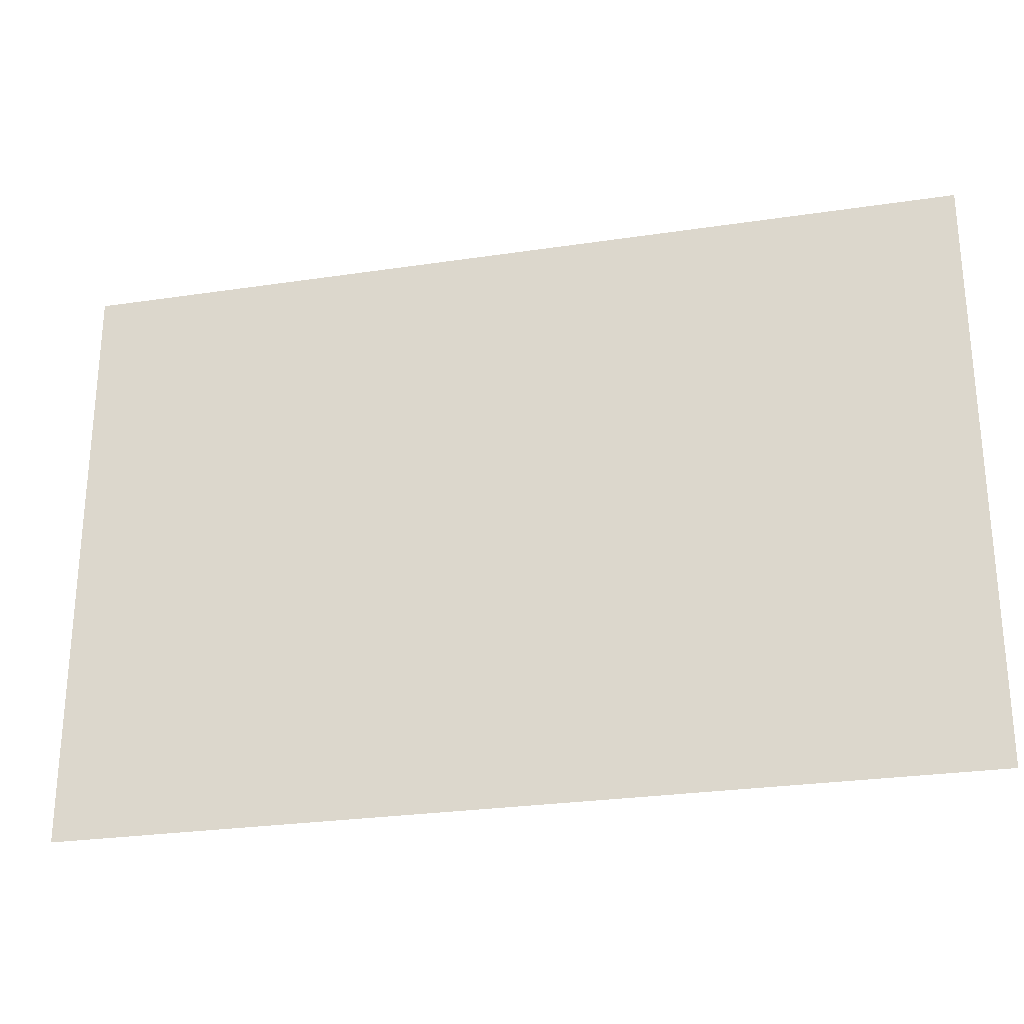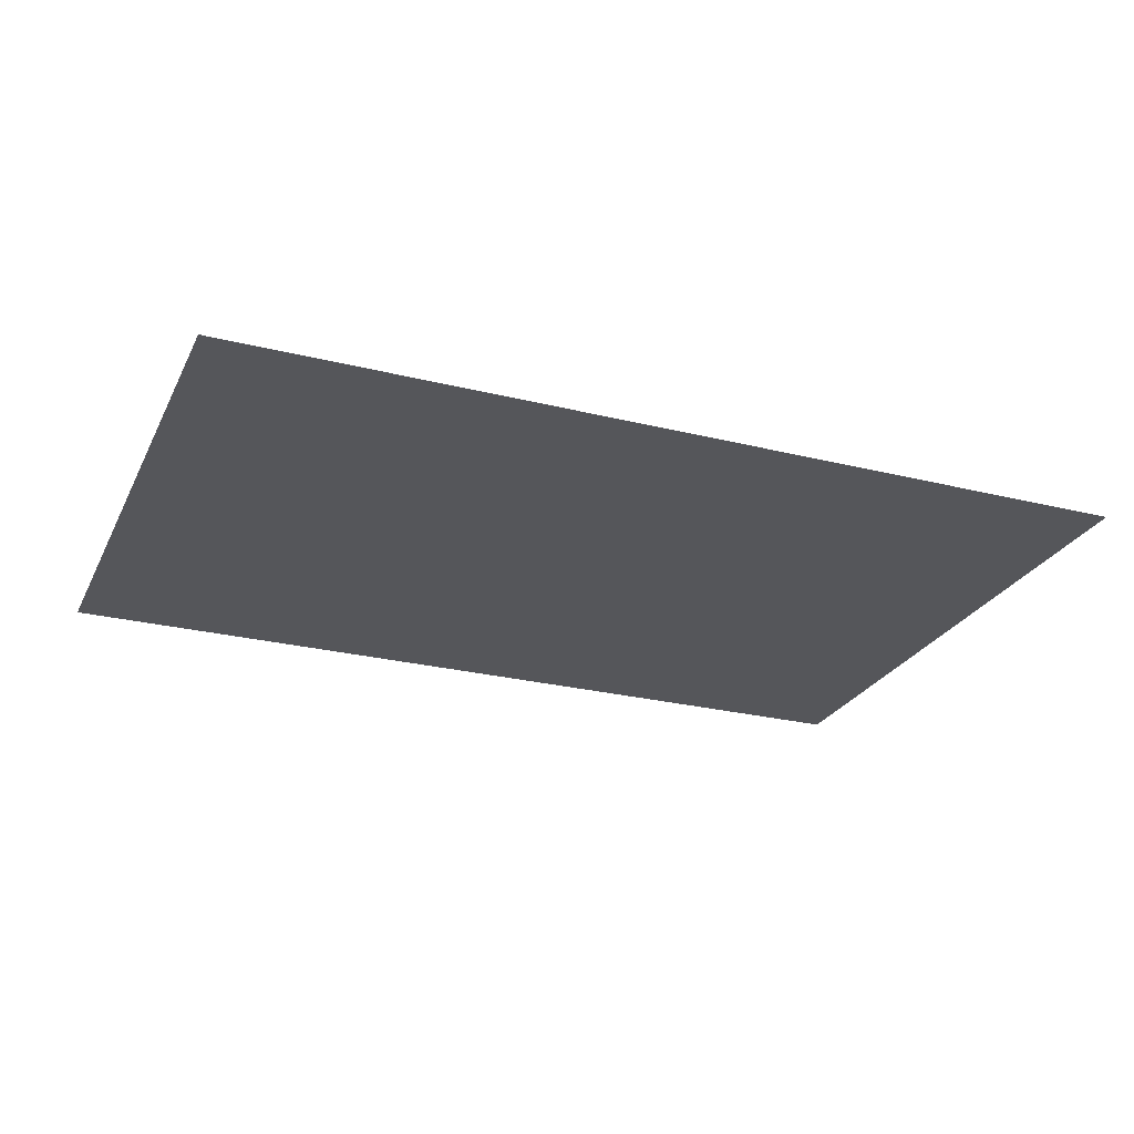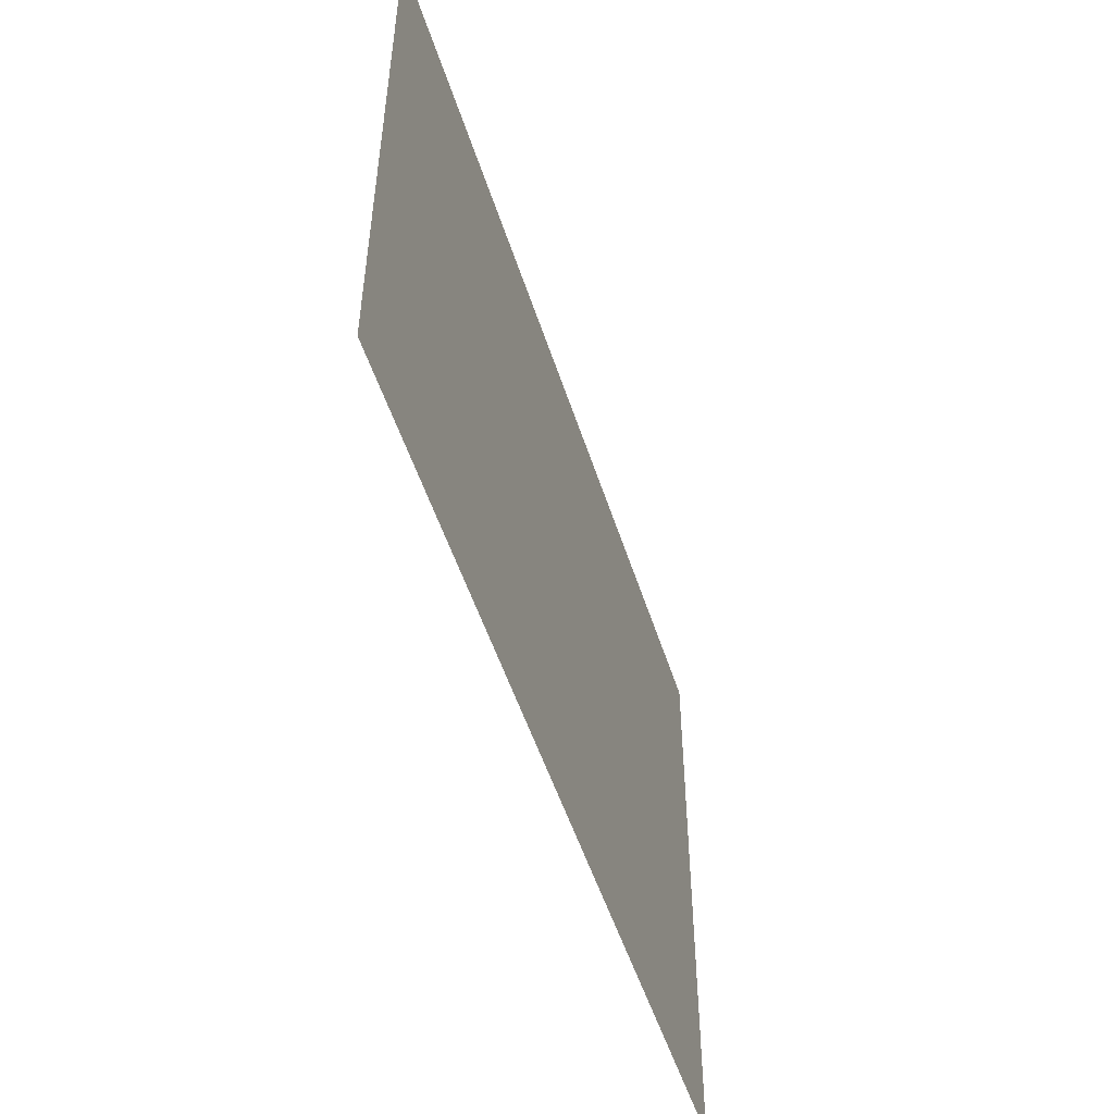
<metadata>
{"format":"obj","ext":"obj","renderer":"f3d","projection":"perspective","resolution":1024,"background":"white","views":[{"elev":-26.8,"azim":13.2,"up":"+Y"},{"elev":-25.8,"azim":158.3,"up":"+Z"},{"elev":-51.6,"azim":-72.5,"up":"+Y"}]}
</metadata>
<code>
v 0 -0.32 0
v -0.32 -0.32 0
v -0.32 0 0
v 0 0 0
v -0.64 -0.32 0
v -0.64 0 0
v -0.96 -0.32 0
v -0.96 0 0
v -1.28 -0.32 0
v -1.28 0 0
v -1.6 -0.32 0
v -1.6 0 0
v -1.92 -0.32 0
v -1.92 0 0
v -2.24 -0.32 0
v -2.24 0 0
v -2.56 -0.32 0
v -2.56 0 0
v -2.88 -0.32 0
v -2.88 0 0
v -3.2 -0.32 0
v -3.2 0 0
v -3.52 -0.32 0
v -3.52 0 0
v -3.84 -0.32 0
v -3.84 0 0
v -4.16 -0.32 0
v -4.16 0 0
v -4.48 -0.32 0
v -4.48 0 0
v -4.8 -0.32 0
v -4.8 0 0
v -5.12 -0.32 0
v -5.12 0 0
v -5.44 -0.32 0
v -5.44 0 0
v -5.76 -0.32 0
v -5.76 0 0
v -6.08 -0.32 0
v -6.08 0 0
v -6.4 -0.32 0
v -6.4 0 0
v -6.72 -0.32 0
v -6.72 0 0
v -7.04 -0.32 0
v -7.04 0 0
v -7.36 -0.32 0
v -7.36 0 0
v -7.68 -0.32 0
v -7.68 0 0
v 0 -0.64 0
v -0.32 -0.64 0
v -0.64 -0.64 0
v -0.96 -0.64 0
v -1.28 -0.64 0
v -1.6 -0.64 0
v -1.92 -0.64 0
v -2.24 -0.64 0
v -2.56 -0.64 0
v -2.88 -0.64 0
v -3.2 -0.64 0
v -3.52 -0.64 0
v -3.84 -0.64 0
v -4.16 -0.64 0
v -4.48 -0.64 0
v -4.8 -0.64 0
v -5.12 -0.64 0
v -5.44 -0.64 0
v -5.76 -0.64 0
v -6.08 -0.64 0
v -6.4 -0.64 0
v -6.72 -0.64 0
v -7.04 -0.64 0
v -7.36 -0.64 0
v -7.68 -0.64 0
v 0 -0.96 0
v -0.32 -0.96 0
v -0.64 -0.96 0
v -0.96 -0.96 0
v -1.28 -0.96 0
v -1.6 -0.96 0
v -1.92 -0.96 0
v -2.24 -0.96 0
v -2.56 -0.96 0
v -2.88 -0.96 0
v -3.2 -0.96 0
v -3.52 -0.96 0
v -3.84 -0.96 0
v -4.16 -0.96 0
v -4.48 -0.96 0
v -4.8 -0.96 0
v -5.12 -0.96 0
v -5.44 -0.96 0
v -5.76 -0.96 0
v -6.08 -0.96 0
v -6.4 -0.96 0
v -6.72 -0.96 0
v -7.04 -0.96 0
v -7.36 -0.96 0
v -7.68 -0.96 0
v 0 -1.28 0
v -0.32 -1.28 0
v -0.64 -1.28 0
v -0.96 -1.28 0
v -1.28 -1.28 0
v -1.6 -1.28 0
v -1.92 -1.28 0
v -2.24 -1.28 0
v -2.56 -1.28 0
v -2.88 -1.28 0
v -3.2 -1.28 0
v -3.52 -1.28 0
v -3.84 -1.28 0
v -4.16 -1.28 0
v -4.48 -1.28 0
v -4.8 -1.28 0
v -5.12 -1.28 0
v -5.44 -1.28 0
v -5.76 -1.28 0
v -6.08 -1.28 0
v -6.4 -1.28 0
v -6.72 -1.28 0
v -7.04 -1.28 0
v -7.36 -1.28 0
v -7.68 -1.28 0
v 0 -1.6 0
v -0.32 -1.6 0
v -0.64 -1.6 0
v -0.96 -1.6 0
v -1.28 -1.6 0
v -1.6 -1.6 0
v -1.92 -1.6 0
v -2.24 -1.6 0
v -2.56 -1.6 0
v -2.88 -1.6 0
v -3.2 -1.6 0
v -3.52 -1.6 0
v -3.84 -1.6 0
v -4.16 -1.6 0
v -4.48 -1.6 0
v -4.8 -1.6 0
v -5.12 -1.6 0
v -5.44 -1.6 0
v -5.76 -1.6 0
v -6.08 -1.6 0
v -6.4 -1.6 0
v -6.72 -1.6 0
v -7.04 -1.6 0
v -7.36 -1.6 0
v -7.68 -1.6 0
v 0 -1.92 0
v -0.32 -1.92 0
v -0.64 -1.92 0
v -0.96 -1.92 0
v -1.28 -1.92 0
v -1.6 -1.92 0
v -1.92 -1.92 0
v -2.24 -1.92 0
v -2.56 -1.92 0
v -2.88 -1.92 0
v -3.2 -1.92 0
v -3.52 -1.92 0
v -3.84 -1.92 0
v -4.16 -1.92 0
v -4.48 -1.92 0
v -4.8 -1.92 0
v -5.12 -1.92 0
v -5.44 -1.92 0
v -5.76 -1.92 0
v -6.08 -1.92 0
v -6.4 -1.92 0
v -6.72 -1.92 0
v -7.04 -1.92 0
v -7.36 -1.92 0
v -7.68 -1.92 0
v 0 -2.24 0
v -0.32 -2.24 0
v -0.64 -2.24 0
v -0.96 -2.24 0
v -1.28 -2.24 0
v -1.6 -2.24 0
v -1.92 -2.24 0
v -2.24 -2.24 0
v -2.56 -2.24 0
v -2.88 -2.24 0
v -3.2 -2.24 0
v -3.52 -2.24 0
v -3.84 -2.24 0
v -4.16 -2.24 0
v -4.48 -2.24 0
v -4.8 -2.24 0
v -5.12 -2.24 0
v -5.44 -2.24 0
v -5.76 -2.24 0
v -6.08 -2.24 0
v -6.4 -2.24 0
v -6.72 -2.24 0
v -7.04 -2.24 0
v -7.36 -2.24 0
v -7.68 -2.24 0
v 0 -2.56 0
v -0.32 -2.56 0
v -0.64 -2.56 0
v -0.96 -2.56 0
v -1.28 -2.56 0
v -1.6 -2.56 0
v -1.92 -2.56 0
v -2.24 -2.56 0
v -2.56 -2.56 0
v -2.88 -2.56 0
v -3.2 -2.56 0
v -3.52 -2.56 0
v -3.84 -2.56 0
v -4.16 -2.56 0
v -4.48 -2.56 0
v -4.8 -2.56 0
v -5.12 -2.56 0
v -5.44 -2.56 0
v -5.76 -2.56 0
v -6.08 -2.56 0
v -6.4 -2.56 0
v -6.72 -2.56 0
v -7.04 -2.56 0
v -7.36 -2.56 0
v -7.68 -2.56 0
v 0 -2.88 0
v -0.32 -2.88 0
v -0.64 -2.88 0
v -0.96 -2.88 0
v -1.28 -2.88 0
v -1.6 -2.88 0
v -1.92 -2.88 0
v -2.24 -2.88 0
v -2.56 -2.88 0
v -2.88 -2.88 0
v -3.2 -2.88 0
v -3.52 -2.88 0
v -3.84 -2.88 0
v -4.16 -2.88 0
v -4.48 -2.88 0
v -4.8 -2.88 0
v -5.12 -2.88 0
v -5.44 -2.88 0
v -5.76 -2.88 0
v -6.08 -2.88 0
v -6.4 -2.88 0
v -6.72 -2.88 0
v -7.04 -2.88 0
v -7.36 -2.88 0
v -7.68 -2.88 0
v 0 -3.2 0
v -0.32 -3.2 0
v -0.64 -3.2 0
v -0.96 -3.2 0
v -1.28 -3.2 0
v -1.6 -3.2 0
v -1.92 -3.2 0
v -2.24 -3.2 0
v -2.56 -3.2 0
v -2.88 -3.2 0
v -3.2 -3.2 0
v -3.52 -3.2 0
v -3.84 -3.2 0
v -4.16 -3.2 0
v -4.48 -3.2 0
v -4.8 -3.2 0
v -5.12 -3.2 0
v -5.44 -3.2 0
v -5.76 -3.2 0
v -6.08 -3.2 0
v -6.4 -3.2 0
v -6.72 -3.2 0
v -7.04 -3.2 0
v -7.36 -3.2 0
v -7.68 -3.2 0
v 0 -3.52 0
v -0.32 -3.52 0
v -0.64 -3.52 0
v -0.96 -3.52 0
v -1.28 -3.52 0
v -1.6 -3.52 0
v -1.92 -3.52 0
v -2.24 -3.52 0
v -2.56 -3.52 0
v -2.88 -3.52 0
v -3.2 -3.52 0
v -3.52 -3.52 0
v -3.84 -3.52 0
v -4.16 -3.52 0
v -4.48 -3.52 0
v -4.8 -3.52 0
v -5.12 -3.52 0
v -5.44 -3.52 0
v -5.76 -3.52 0
v -6.08 -3.52 0
v -6.4 -3.52 0
v -6.72 -3.52 0
v -7.04 -3.52 0
v -7.36 -3.52 0
v -7.68 -3.52 0
v 0 -3.84 0
v -0.32 -3.84 0
v -0.64 -3.84 0
v -0.96 -3.84 0
v -1.28 -3.84 0
v -1.6 -3.84 0
v -1.92 -3.84 0
v -2.24 -3.84 0
v -2.56 -3.84 0
v -2.88 -3.84 0
v -3.2 -3.84 0
v -3.52 -3.84 0
v -3.84 -3.84 0
v -4.16 -3.84 0
v -4.48 -3.84 0
v -4.8 -3.84 0
v -5.12 -3.84 0
v -5.44 -3.84 0
v -5.76 -3.84 0
v -6.08 -3.84 0
v -6.4 -3.84 0
v -6.72 -3.84 0
v -7.04 -3.84 0
v -7.36 -3.84 0
v -7.68 -3.84 0
v 0 -4.16 0
v -0.32 -4.16 0
v -0.64 -4.16 0
v -0.96 -4.16 0
v -1.28 -4.16 0
v -1.6 -4.16 0
v -1.92 -4.16 0
v -2.24 -4.16 0
v -2.56 -4.16 0
v -2.88 -4.16 0
v -3.2 -4.16 0
v -3.52 -4.16 0
v -3.84 -4.16 0
v -4.16 -4.16 0
v -4.48 -4.16 0
v -4.8 -4.16 0
v -5.12 -4.16 0
v -5.44 -4.16 0
v -5.76 -4.16 0
v -6.08 -4.16 0
v -6.4 -4.16 0
v -6.72 -4.16 0
v -7.04 -4.16 0
v -7.36 -4.16 0
v -7.68 -4.16 0
v 0 -4.48 0
v -0.32 -4.48 0
v -0.64 -4.48 0
v -0.96 -4.48 0
v -1.28 -4.48 0
v -1.6 -4.48 0
v -1.92 -4.48 0
v -2.24 -4.48 0
v -2.56 -4.48 0
v -2.88 -4.48 0
v -3.2 -4.48 0
v -3.52 -4.48 0
v -3.84 -4.48 0
v -4.16 -4.48 0
v -4.48 -4.48 0
v -4.8 -4.48 0
v -5.12 -4.48 0
v -5.44 -4.48 0
v -5.76 -4.48 0
v -6.08 -4.48 0
v -6.4 -4.48 0
v -6.72 -4.48 0
v -7.04 -4.48 0
v -7.36 -4.48 0
v -7.68 -4.48 0
v 0 -4.8 0
v -0.32 -4.8 0
v -0.64 -4.8 0
v -0.96 -4.8 0
v -1.28 -4.8 0
v -1.6 -4.8 0
v -1.92 -4.8 0
v -2.24 -4.8 0
v -2.56 -4.8 0
v -2.88 -4.8 0
v -3.2 -4.8 0
v -3.52 -4.8 0
v -3.84 -4.8 0
v -4.16 -4.8 0
v -4.48 -4.8 0
v -4.8 -4.8 0
v -5.12 -4.8 0
v -5.44 -4.8 0
v -5.76 -4.8 0
v -6.08 -4.8 0
v -6.4 -4.8 0
v -6.72 -4.8 0
v -7.04 -4.8 0
v -7.36 -4.8 0
v -7.68 -4.8 0
v 0 -5.12 0
v -0.32 -5.12 0
v -0.64 -5.12 0
v -0.96 -5.12 0
v -1.28 -5.12 0
v -1.6 -5.12 0
v -1.92 -5.12 0
v -2.24 -5.12 0
v -2.56 -5.12 0
v -2.88 -5.12 0
v -3.2 -5.12 0
v -3.52 -5.12 0
v -3.84 -5.12 0
v -4.16 -5.12 0
v -4.48 -5.12 0
v -4.8 -5.12 0
v -5.12 -5.12 0
v -5.44 -5.12 0
v -5.76 -5.12 0
v -6.08 -5.12 0
v -6.4 -5.12 0
v -6.72 -5.12 0
v -7.04 -5.12 0
v -7.36 -5.12 0
v -7.68 -5.12 0
g mesh_0001
f 1 2 3 4
f 2 5 6 3
f 5 7 8 6
f 7 9 10 8
f 9 11 12 10
f 11 13 14 12
f 13 15 16 14
f 15 17 18 16
f 17 19 20 18
f 19 21 22 20
f 21 23 24 22
f 23 25 26 24
f 25 27 28 26
f 27 29 30 28
f 29 31 32 30
f 31 33 34 32
f 33 35 36 34
f 35 37 38 36
f 37 39 40 38
f 39 41 42 40
f 41 43 44 42
f 43 45 46 44
f 45 47 48 46
f 47 49 50 48
f 51 52 2 1
f 52 53 5 2
f 53 54 7 5
f 54 55 9 7
f 55 56 11 9
f 56 57 13 11
f 57 58 15 13
f 58 59 17 15
f 59 60 19 17
f 60 61 21 19
f 61 62 23 21
f 62 63 25 23
f 63 64 27 25
f 64 65 29 27
f 65 66 31 29
f 66 67 33 31
f 67 68 35 33
f 68 69 37 35
f 69 70 39 37
f 70 71 41 39
f 71 72 43 41
f 72 73 45 43
f 73 74 47 45
f 74 75 49 47
f 76 77 52 51
f 77 78 53 52
f 78 79 54 53
f 79 80 55 54
f 80 81 56 55
f 81 82 57 56
f 82 83 58 57
f 83 84 59 58
f 84 85 60 59
f 85 86 61 60
f 86 87 62 61
f 87 88 63 62
f 88 89 64 63
f 89 90 65 64
f 90 91 66 65
f 91 92 67 66
f 92 93 68 67
f 93 94 69 68
f 94 95 70 69
f 95 96 71 70
f 96 97 72 71
f 97 98 73 72
f 98 99 74 73
f 99 100 75 74
f 101 102 77 76
f 102 103 78 77
f 103 104 79 78
f 104 105 80 79
f 105 106 81 80
f 106 107 82 81
f 107 108 83 82
f 108 109 84 83
f 109 110 85 84
f 110 111 86 85
f 111 112 87 86
f 112 113 88 87
f 113 114 89 88
f 114 115 90 89
f 115 116 91 90
f 116 117 92 91
f 117 118 93 92
f 118 119 94 93
f 119 120 95 94
f 120 121 96 95
f 121 122 97 96
f 122 123 98 97
f 123 124 99 98
f 124 125 100 99
f 126 127 102 101
f 127 128 103 102
f 128 129 104 103
f 129 130 105 104
f 130 131 106 105
f 131 132 107 106
f 132 133 108 107
f 133 134 109 108
f 134 135 110 109
f 135 136 111 110
f 136 137 112 111
f 137 138 113 112
f 138 139 114 113
f 139 140 115 114
f 140 141 116 115
f 141 142 117 116
f 142 143 118 117
f 143 144 119 118
f 144 145 120 119
f 145 146 121 120
f 146 147 122 121
f 147 148 123 122
f 148 149 124 123
f 149 150 125 124
f 151 152 127 126
f 152 153 128 127
f 153 154 129 128
f 154 155 130 129
f 155 156 131 130
f 156 157 132 131
f 157 158 133 132
f 158 159 134 133
f 159 160 135 134
f 160 161 136 135
f 161 162 137 136
f 162 163 138 137
f 163 164 139 138
f 164 165 140 139
f 165 166 141 140
f 166 167 142 141
f 167 168 143 142
f 168 169 144 143
f 169 170 145 144
f 170 171 146 145
f 171 172 147 146
f 172 173 148 147
f 173 174 149 148
f 174 175 150 149
f 176 177 152 151
f 177 178 153 152
f 178 179 154 153
f 179 180 155 154
f 180 181 156 155
f 181 182 157 156
f 182 183 158 157
f 183 184 159 158
f 184 185 160 159
f 185 186 161 160
f 186 187 162 161
f 187 188 163 162
f 188 189 164 163
f 189 190 165 164
f 190 191 166 165
f 191 192 167 166
f 192 193 168 167
f 193 194 169 168
f 194 195 170 169
f 195 196 171 170
f 196 197 172 171
f 197 198 173 172
f 198 199 174 173
f 199 200 175 174
f 201 202 177 176
f 202 203 178 177
f 203 204 179 178
f 204 205 180 179
f 205 206 181 180
f 206 207 182 181
f 207 208 183 182
f 208 209 184 183
f 209 210 185 184
f 210 211 186 185
f 211 212 187 186
f 212 213 188 187
f 213 214 189 188
f 214 215 190 189
f 215 216 191 190
f 216 217 192 191
f 217 218 193 192
f 218 219 194 193
f 219 220 195 194
f 220 221 196 195
f 221 222 197 196
f 222 223 198 197
f 223 224 199 198
f 224 225 200 199
f 226 227 202 201
f 227 228 203 202
f 228 229 204 203
f 229 230 205 204
f 230 231 206 205
f 231 232 207 206
f 232 233 208 207
f 233 234 209 208
f 234 235 210 209
f 235 236 211 210
f 236 237 212 211
f 237 238 213 212
f 238 239 214 213
f 239 240 215 214
f 240 241 216 215
f 241 242 217 216
f 242 243 218 217
f 243 244 219 218
f 244 245 220 219
f 245 246 221 220
f 246 247 222 221
f 247 248 223 222
f 248 249 224 223
f 249 250 225 224
f 251 252 227 226
f 252 253 228 227
f 253 254 229 228
f 254 255 230 229
f 255 256 231 230
f 256 257 232 231
f 257 258 233 232
f 258 259 234 233
f 259 260 235 234
f 260 261 236 235
f 261 262 237 236
f 262 263 238 237
f 263 264 239 238
f 264 265 240 239
f 265 266 241 240
f 266 267 242 241
f 267 268 243 242
f 268 269 244 243
f 269 270 245 244
f 270 271 246 245
f 271 272 247 246
f 272 273 248 247
f 273 274 249 248
f 274 275 250 249
f 276 277 252 251
f 277 278 253 252
f 278 279 254 253
f 279 280 255 254
f 280 281 256 255
f 281 282 257 256
f 282 283 258 257
f 283 284 259 258
f 284 285 260 259
f 285 286 261 260
f 286 287 262 261
f 287 288 263 262
f 288 289 264 263
f 289 290 265 264
f 290 291 266 265
f 291 292 267 266
f 292 293 268 267
f 293 294 269 268
f 294 295 270 269
f 295 296 271 270
f 296 297 272 271
f 297 298 273 272
f 298 299 274 273
f 299 300 275 274
f 301 302 277 276
f 302 303 278 277
f 303 304 279 278
f 304 305 280 279
f 305 306 281 280
f 306 307 282 281
f 307 308 283 282
f 308 309 284 283
f 309 310 285 284
f 310 311 286 285
f 311 312 287 286
f 312 313 288 287
f 313 314 289 288
f 314 315 290 289
f 315 316 291 290
f 316 317 292 291
f 317 318 293 292
f 318 319 294 293
f 319 320 295 294
f 320 321 296 295
f 321 322 297 296
f 322 323 298 297
f 323 324 299 298
f 324 325 300 299
f 326 327 302 301
f 327 328 303 302
f 328 329 304 303
f 329 330 305 304
f 330 331 306 305
f 331 332 307 306
f 332 333 308 307
f 333 334 309 308
f 334 335 310 309
f 335 336 311 310
f 336 337 312 311
f 337 338 313 312
f 338 339 314 313
f 339 340 315 314
f 340 341 316 315
f 341 342 317 316
f 342 343 318 317
f 343 344 319 318
f 344 345 320 319
f 345 346 321 320
f 346 347 322 321
f 347 348 323 322
f 348 349 324 323
f 349 350 325 324
f 351 352 327 326
f 352 353 328 327
f 353 354 329 328
f 354 355 330 329
f 355 356 331 330
f 356 357 332 331
f 357 358 333 332
f 358 359 334 333
f 359 360 335 334
f 360 361 336 335
f 361 362 337 336
f 362 363 338 337
f 363 364 339 338
f 364 365 340 339
f 365 366 341 340
f 366 367 342 341
f 367 368 343 342
f 368 369 344 343
f 369 370 345 344
f 370 371 346 345
f 371 372 347 346
f 372 373 348 347
f 373 374 349 348
f 374 375 350 349
f 376 377 352 351
f 377 378 353 352
f 378 379 354 353
f 379 380 355 354
f 380 381 356 355
f 381 382 357 356
f 382 383 358 357
f 383 384 359 358
f 384 385 360 359
f 385 386 361 360
f 386 387 362 361
f 387 388 363 362
f 388 389 364 363
f 389 390 365 364
f 390 391 366 365
f 391 392 367 366
f 392 393 368 367
f 393 394 369 368
f 394 395 370 369
f 395 396 371 370
f 396 397 372 371
f 397 398 373 372
f 398 399 374 373
f 399 400 375 374
f 401 402 377 376
f 402 403 378 377
f 403 404 379 378
f 404 405 380 379
f 405 406 381 380
f 406 407 382 381
f 407 408 383 382
f 408 409 384 383
f 409 410 385 384
f 410 411 386 385
f 411 412 387 386
f 412 413 388 387
f 413 414 389 388
f 414 415 390 389
f 415 416 391 390
f 416 417 392 391
f 417 418 393 392
f 418 419 394 393
f 419 420 395 394
f 420 421 396 395
f 421 422 397 396
f 422 423 398 397
f 423 424 399 398
f 424 425 400 399
g mesh_0002
f 2 5 6 3
f 17 19 20 18
f 19 21 22 20
f 27 29 30 28
f 29 31 32 30
f 33 35 36 34
f 54 55 9 7
f 64 65 29 27
f 69 70 39 37
f 89 90 65 64
f 91 92 67 66
f 92 93 68 67
f 98 99 74 73
f 109 110 85 84
f 110 111 86 85
f 111 112 87 86
f 112 113 88 87
f 113 114 89 88
f 114 115 90 89
f 116 117 92 91
f 133 134 109 108
f 146 147 122 121
f 155 156 131 130
f 166 167 142 141
f 168 169 144 143
f 169 170 145 144
f 195 196 171 170
f 201 202 177 176
f 202 203 178 177
f 203 204 179 178
f 207 208 183 182
f 233 234 209 208
f 249 250 225 224
f 270 271 246 245
f 274 275 250 249
f 283 284 259 258
f 292 293 268 267
f 307 308 283 282
f 334 335 310 309
f 341 342 317 316
f 349 350 325 324
f 357 358 333 332
f 359 360 335 334
f 366 367 342 341
f 367 368 343 342
f 368 369 344 343
f 371 372 347 346
f 380 381 356 355
f 384 385 360 359
f 393 394 369 368
f 404 405 380 379
f 409 410 385 384
f 418 419 394 393
g mesh_0003
f 21 23 24 22
f 23 25 26 24
f 25 27 28 26
f 61 62 23 21
f 62 63 25 23
f 63 64 27 25
f 66 67 33 31
f 86 87 62 61
f 87 88 63 62
f 88 89 64 63
f 102 103 78 77
f 103 104 79 78
f 106 107 82 81
f 127 128 103 102
f 143 144 119 118
f 196 197 172 171
f 197 198 173 172
f 198 199 174 173
f 199 200 175 174
f 262 263 238 237
f 263 264 239 238
f 271 272 247 246
f 272 273 248 247
f 273 274 249 248
f 278 279 254 253
f 286 287 262 261
f 287 288 263 262
f 288 289 264 263
f 289 290 265 264
f 302 303 278 277
f 310 311 286 285
f 311 312 287 286
f 312 313 288 287
f 313 314 289 288
f 314 315 290 289
f 315 316 291 290
f 327 328 303 302
f 328 329 304 303
f 335 336 311 310
f 336 337 312 311
f 337 338 313 312
f 338 339 314 313
f 339 340 315 314
f 340 341 316 315
f 360 361 336 335
f 361 362 337 336
f 362 363 338 337
f 363 364 339 338
f 364 365 340 339
f 365 366 341 340
f 385 386 361 360
f 386 387 362 361
f 387 388 363 362
f 388 389 364 363
f 389 390 365 364
f 410 411 386 385
f 411 412 387 386
f 412 413 388 387
f 413 414 389 388
f 414 415 390 389
f 415 416 391 390
f 419 420 395 394
g mesh_0004
f 117 118 93 92
f 206 207 182 181
f 392 393 368 367
f 424 425 400 399

</code>
